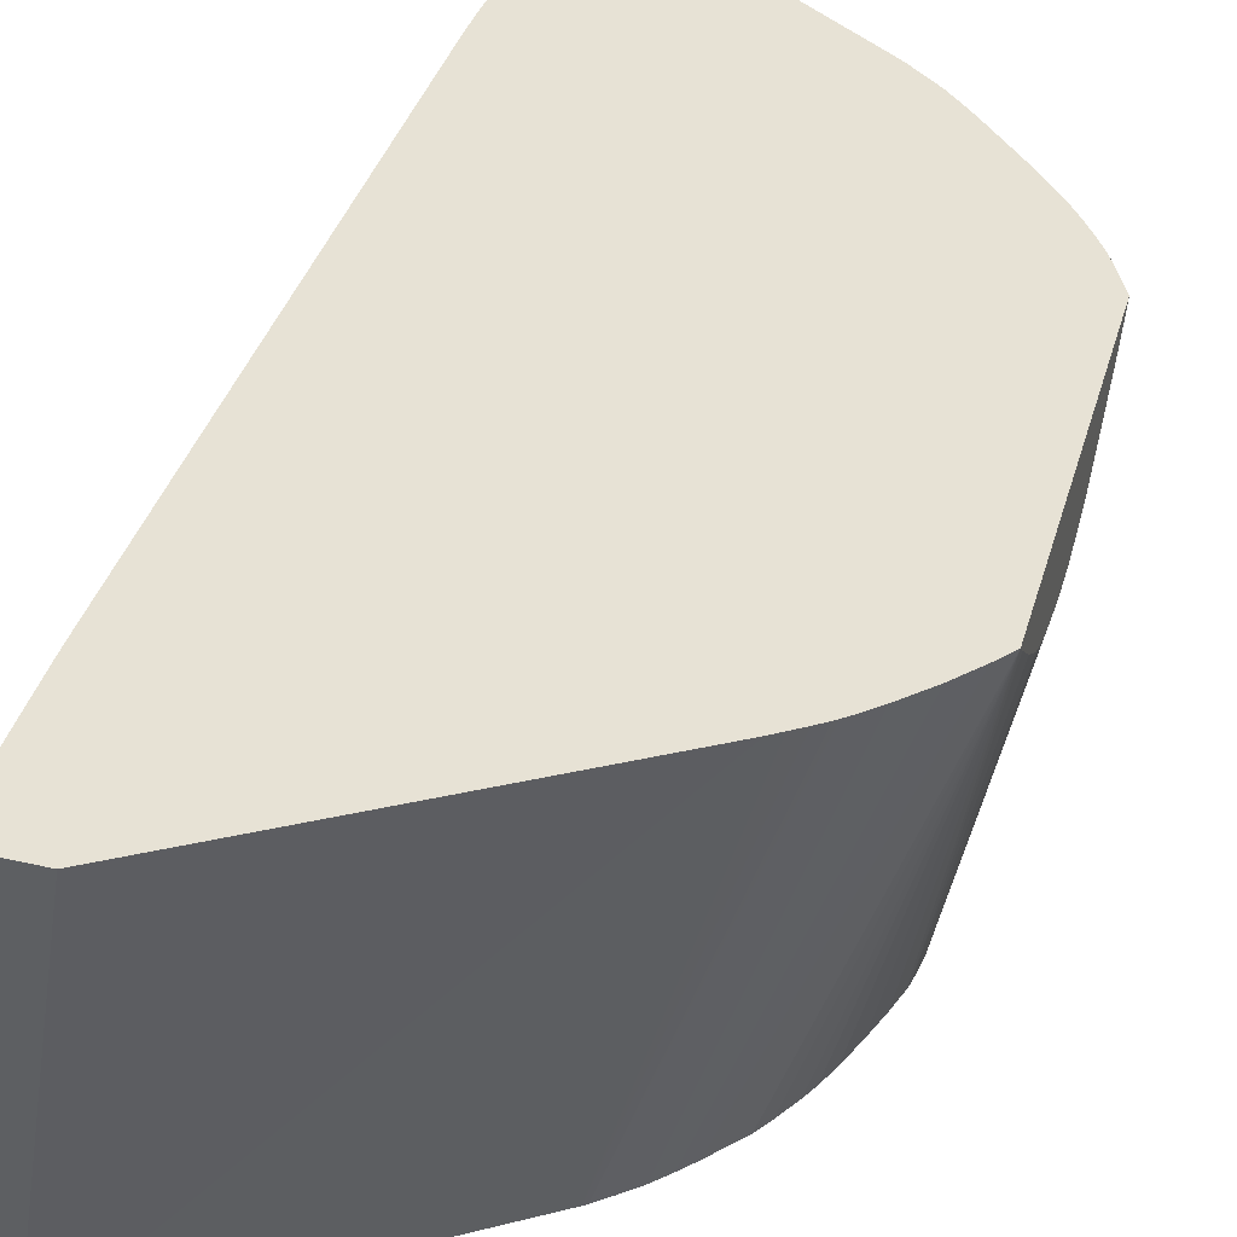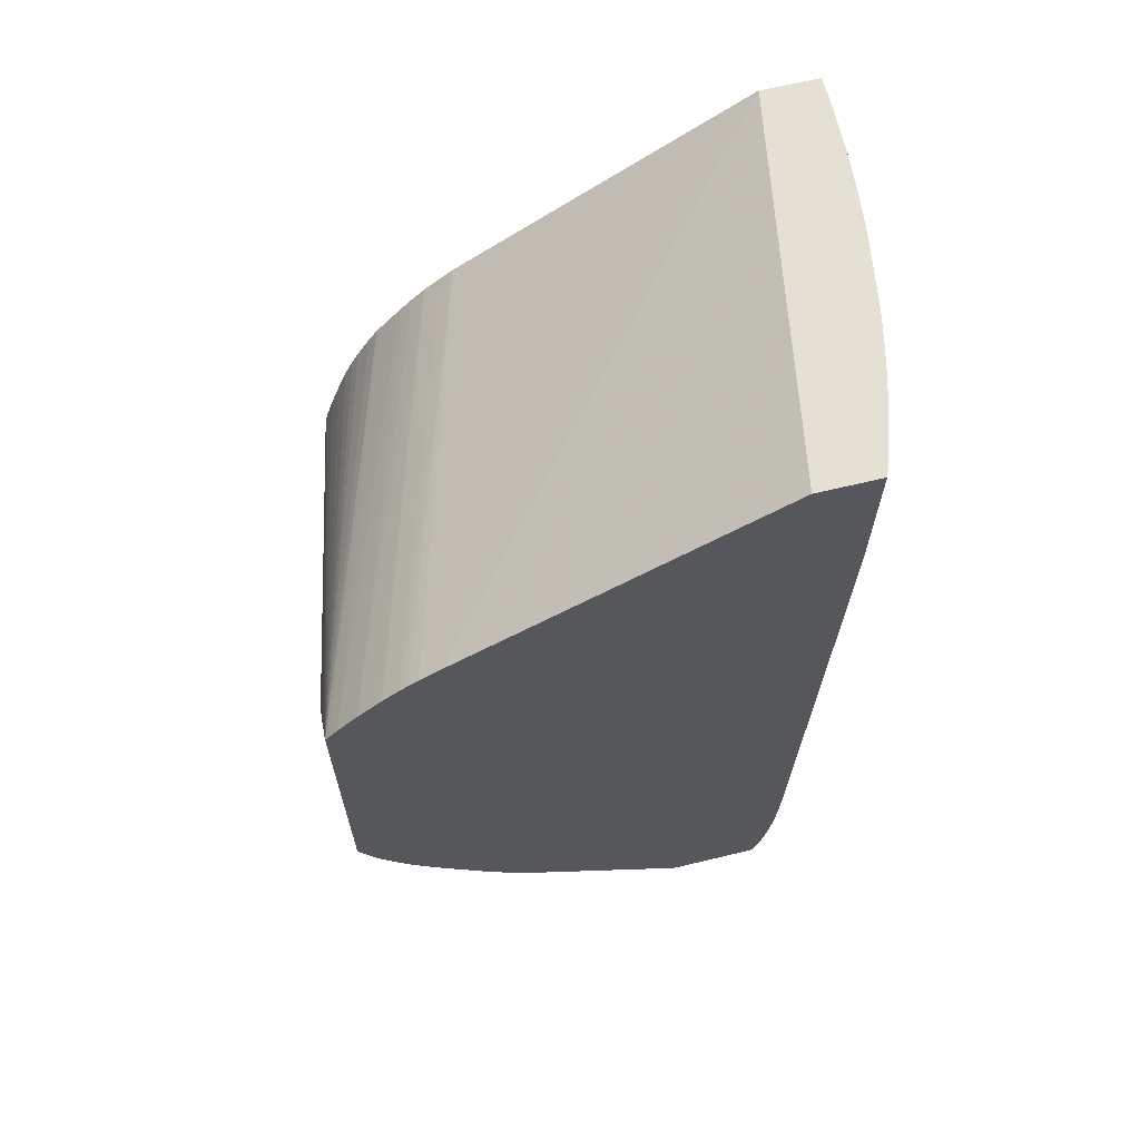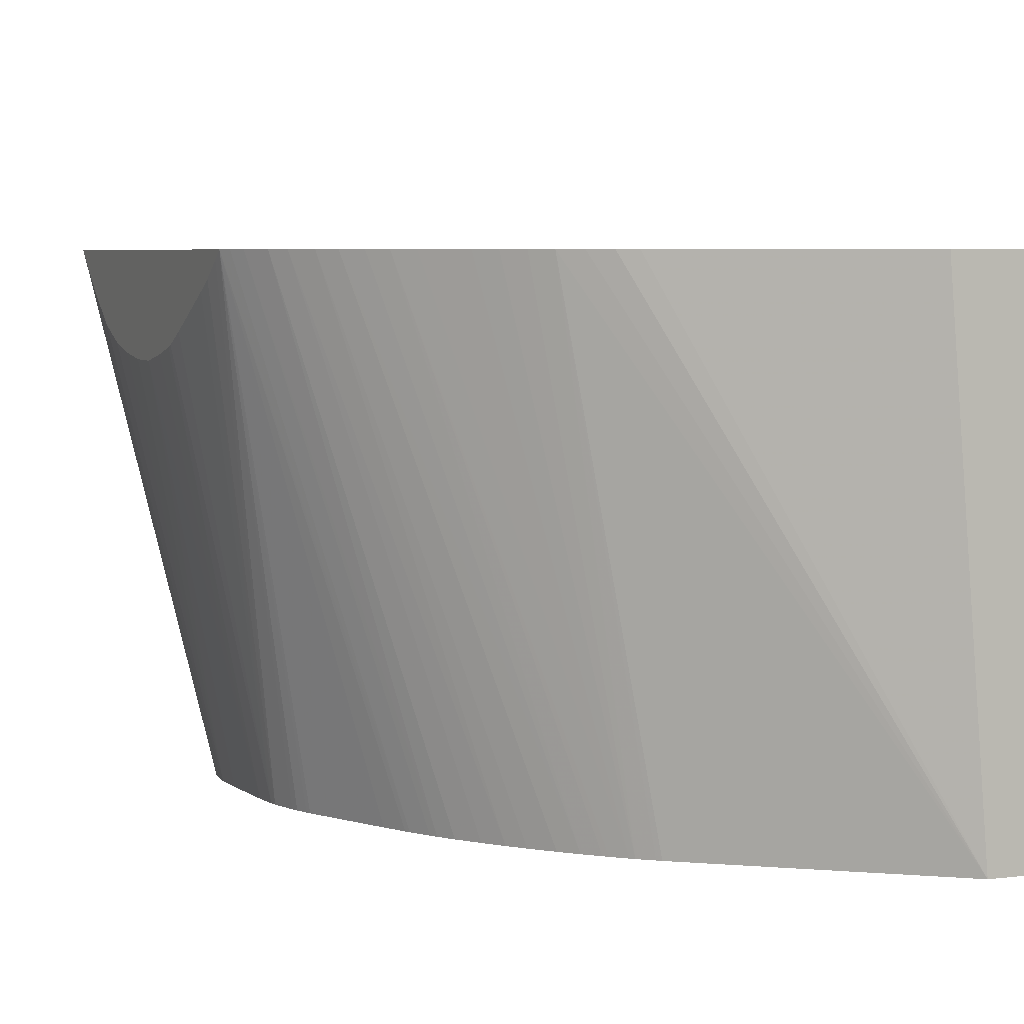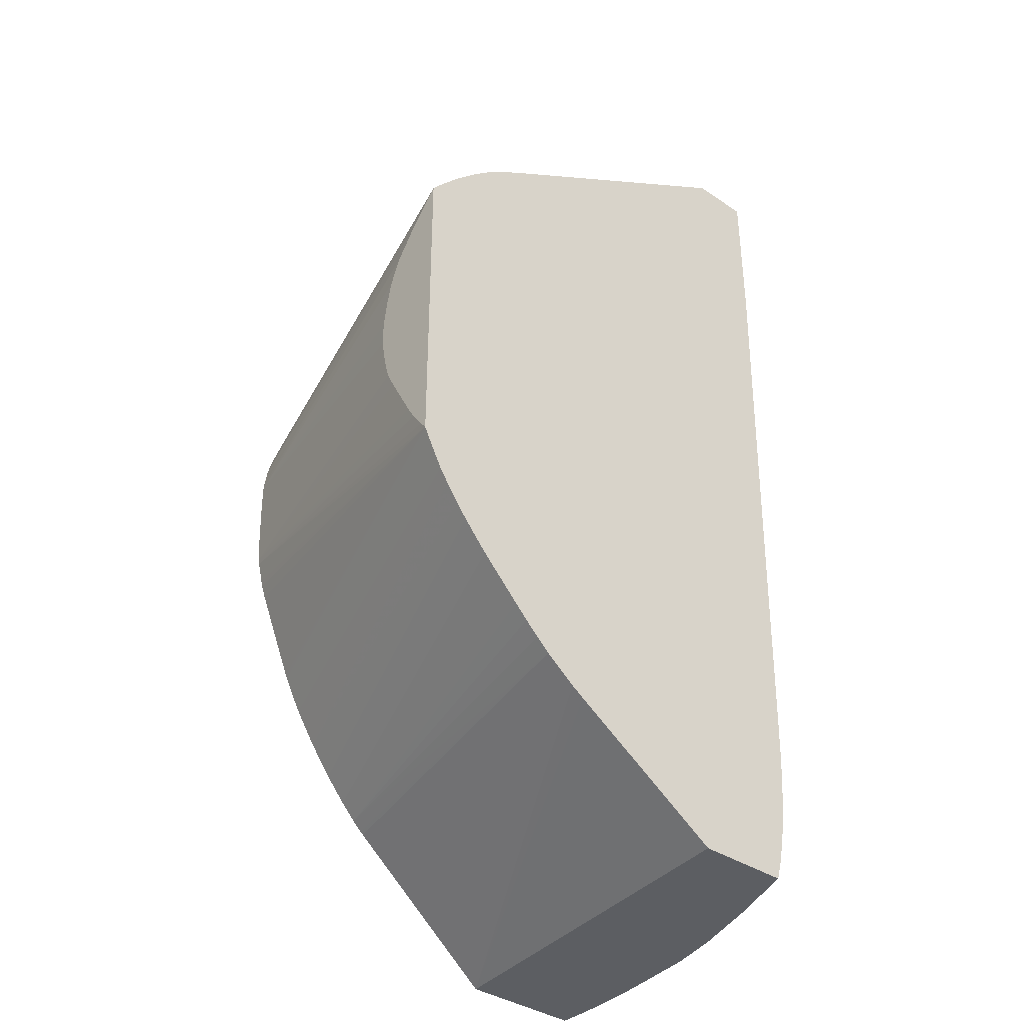
<metadata>
{"format":"obj","ext":"obj","renderer":"f3d","projection":"perspective","resolution":1024,"background":"white","views":[{"elev":40.3,"azim":15.9,"up":"+Y"},{"elev":65.4,"azim":166.4,"up":"+Z"},{"elev":4.9,"azim":156.6,"up":"+Y"},{"elev":-37.8,"azim":139.8,"up":"+Z"}]}
</metadata>
<code>
v -0.02933 0.01512 -0.007143
v -0.0295 0.01512 -0.006928
v -0.03503 -0.002028 -0.005795
v -0.03461 -0.002028 -0.00643
v -0.03407 -0.002028 -0.007343
v -0.03377 -0.002028 -0.007928
v -0.03339 -0.002028 -0.00877
v -0.03294 -0.002028 -0.009961
v -0.03254 -0.002028 -0.0111
v -0.03226 -0.002028 -0.012
v -0.02933 0.01507 -0.007185
v -0.02933 0.01512 -0.02186
v -0.02989 0.01512 -0.006442
v -0.03514 -0.002028 -0.005658
v -0.03219 -0.002028 -0.01228
v -0.02933 0.01473 -0.007509
v -0.02933 0.01481 -0.02146
v -0.0322 -0.002028 -0.01812
v -0.03243 -0.002028 -0.01906
v -0.0325 -0.002028 -0.01933
v -0.03265 -0.002028 -0.01976
v -0.03271 -0.002028 -0.01992
v -0.03395 -0.002028 -0.02296
v -0.03431 -0.002028 -0.0238
v -0.03438 -0.002028 -0.02396
v -0.02952 0.01512 -0.02227
v -0.03078 0.01512 -0.005454
v -0.03611 -0.002028 -0.004525
v -0.03566 -0.002028 -0.005048
v -0.03206 -0.002028 -0.01317
v -0.02933 0.01264 -0.009957
v -0.02933 0.01361 -0.008712
v -0.02933 0.01425 -0.0207
v -0.03217 -0.002028 -0.01784
v -0.02977 0.01512 -0.02277
v -0.03474 -0.002028 -0.02468
v -0.03157 0.01512 -0.004683
v -0.03723 -0.002028 -0.003346
v -0.03678 -0.002028 -0.003799
v -0.03665 -0.002028 -0.00394
v -0.03623 -0.002028 -0.004388
v -0.03203 -0.002028 -0.01345
v -0.02933 0.01212 -0.01111
v -0.02933 0.01387 -0.02006
v -0.02933 0.01263 -0.01778
v -0.02933 0.01221 -0.01695
v -0.0321 -0.002028 -0.01695
v -0.03486 -0.002028 -0.02493
v -0.03021 0.01512 -0.02363
v -0.03163 0.01512 -0.004625
v -0.03185 0.01512 -0.004405
v -0.03258 0.01512 -0.003766
v -0.03792 -0.002028 -0.002761
v -0.03204 -0.002028 -0.01434
v -0.02933 0.01165 -0.01461
v -0.02933 0.01166 -0.01345
v -0.02933 0.01168 -0.0133
v -0.02933 0.01183 -0.01228
v -0.02933 0.01184 -0.01226
v -0.02933 0.01214 -0.01674
v -0.02933 0.01188 -0.01578
v -0.03204 -0.002028 -0.01461
v -0.03519 -0.002028 -0.02551
v -0.03569 -0.002028 -0.0263
v -0.03059 0.01512 -0.02424
v -0.03282 0.01512 -0.003579
v -0.0385 -0.002028 -0.002284
v -0.03615 -0.002028 -0.02701
v -0.03114 0.01512 -0.02503
v -0.03296 0.01512 -0.003475
v -0.03866 -0.002028 -0.002176
v -0.0334 0.01512 -0.003164
v -0.03658 -0.002028 -0.02759
v -0.03161 0.01512 -0.02565
v -0.03716 -0.002028 -0.02837
v -0.03389 0.01512 -0.002836
v -0.05095 -0.002028 0.005874
v -0.03216 0.01512 -0.02631
v -0.03764 -0.002028 -0.02895
v -0.03433 0.01512 -0.00255
v -0.04809 0.01512 0.005874
v -0.05346 -0.002028 0.005874
v -0.03473 0.01512 -0.002301
v -0.03268 0.01512 -0.02692
v -0.03809 -0.002028 -0.02947
v -0.05087 0.01512 0.005874
v -0.05348 -0.001753 0.005874
v -0.05344 -0.002028 0.002646
v -0.03326 0.01512 -0.02753
v -0.03822 -0.002028 -0.02961
v -0.03864 -0.002028 -0.03006
v -0.05106 0.01461 0.005874
v -0.05085 0.01512 -0.0005868
v -0.05349 -0.0005829 0.005874
v -0.05349 -0.0005829 0.00409
v -0.05348 -0.0005829 0.00292
v -0.05346 -0.001753 0.00292
v -0.05302 -0.001753 -0.03098
v -0.05299 -0.002028 -0.03098
v -0.03439 0.01512 -0.02873
v -0.03877 -0.002028 -0.0302
v -0.05121 0.01417 0.005874
v -0.05104 0.01461 -0.0005868
v -0.05155 0.01316 -0.0005868
v -0.05084 0.01512 -0.001251
v -0.05102 0.01461 -0.001757
v -0.05343 0.001755 0.005874
v -0.05344 0.001755 0.00175
v -0.05346 0.0005851 0.00175
v -0.05346 0.0005851 0.0005834
v -0.0534 0.0005851 -0.005264
v -0.05317 -0.0005829 -0.02396
v -0.05307 -0.0005829 -0.03098
v -0.05302 -0.0005829 -0.03215
v -0.05297 -0.001753 -0.03215
v -0.05298 -0.002028 -0.03125
v -0.03496 0.01512 -0.02933
v -0.03556 0.01512 -0.02992
v -0.03921 -0.002028 -0.03061
v -0.03615 0.01512 -0.03047
v -0.05135 0.01372 0.005874
v -0.05134 0.0137 -0.002923
v -0.0518 0.01227 -0.001757
v -0.05182 0.01227 -0.0005868
v -0.0515 0.01303 -0.00643
v -0.05083 0.01512 -0.001757
v -0.05021 0.01504 -0.02864
v -0.05339 0.002369 0.005874
v -0.05338 0.002923 0.00175
v -0.05339 0.001755 -0.005264
v -0.05317 0.0005851 -0.02513
v -0.05314 0.0005851 -0.02747
v -0.05311 0.0005851 -0.02864
v -0.05306 0.001755 -0.02981
v -0.053 0.0005851 -0.03215
v -0.05287 0.0005851 -0.03332
v -0.05288 -0.0005829 -0.03332
v -0.05285 -0.001753 -0.03332
v -0.05284 -0.002028 -0.03332
v -0.05293 -0.002028 -0.03242
v -0.05294 -0.002028 -0.03215
v -0.03935 -0.002028 -0.03073
v -0.03681 0.01512 -0.031
v -0.0464 -0.002028 -0.03652
v -0.05177 0.01227 0.005874
v -0.05205 0.01111 -0.005264
v -0.05207 0.01111 -0.004093
v -0.05255 0.00911 0.0005834
v -0.05209 0.01111 0.005874
v -0.05193 0.01172 0.005874
v -0.05077 0.01344 -0.02981
v -0.05117 0.01227 -0.02981
v -0.05139 0.01154 -0.03098
v -0.05156 0.01095 -0.03098
v -0.05018 0.01512 -0.02864
v -0.05015 0.01512 -0.02981
v -0.0502 0.015 -0.02981
v -0.0504 0.01436 -0.03098
v -0.05335 0.002923 0.005874
v -0.0533 0.003537 0.005874
v -0.05325 0.004092 0.005874
v -0.05327 0.004092 0.00175
v -0.05312 0.005262 -0.00643
v -0.05323 0.004092 -0.00643
v -0.05332 0.002923 -0.005264
v -0.0531 0.001755 -0.02864
v -0.05296 0.002923 -0.02981
v -0.05267 0.005113 -0.03215
v -0.05294 0.001755 -0.03215
v -0.05284 0.001755 -0.03332
v -0.05268 0.001755 -0.03435
v -0.05258 0.001755 -0.03493
v -0.0527 -0.0005829 -0.03437
v -0.05269 -0.001753 -0.0343
v -0.05269 -0.002028 -0.03428
v -0.05281 -0.002028 -0.03353
v -0.03747 0.01512 -0.03152
v -0.05205 -0.002028 -0.03652
v -0.04497 0.01512 -0.03652
v -0.03803 0.01512 -0.03191
v -0.05233 0.009936 -0.005264
v -0.05182 0.009936 -0.03098
v -0.05267 0.008526 0.0005834
v -0.05254 0.009019 0.005874
v -0.05235 0.009936 0.005874
v -0.05074 0.01344 -0.03098
v -0.05114 0.01227 -0.03098
v -0.05135 0.01142 -0.03215
v -0.05153 0.01084 -0.03215
v -0.0501 0.01512 -0.03098
v -0.05037 0.01427 -0.03215
v -0.05318 0.004707 0.005874
v -0.05312 0.005262 0.005874
v -0.05313 0.005262 0.00175
v -0.05282 0.007598 0.0005834
v -0.05296 0.00643 -0.00643
v -0.05294 0.00643 -0.0076
v -0.05268 0.005366 -0.03095
v -0.0526 0.005824 -0.03132
v -0.05258 0.005698 -0.03215
v -0.05238 0.00643 -0.03332
v -0.05264 0.00489 -0.03295
v -0.05267 0.002684 -0.03425
v -0.05258 -0.0005829 -0.03495
v -0.05234 0.002923 -0.03565
v -0.05239 0.001755 -0.03565
v -0.05241 -0.0005829 -0.03565
v -0.05257 -0.001753 -0.03489
v -0.05256 -0.002028 -0.03487
v -0.05207 -0.001753 -0.03652
v -0.05235 -0.002028 -0.03565
v -0.04921 0.01512 -0.03652
v -0.0526 0.008167 -0.00994
v -0.05252 0.008852 -0.00643
v -0.0521 0.008766 -0.03098
v -0.05175 0.009936 -0.03215
v -0.05265 0.008434 0.005874
v -0.05067 0.01344 -0.03215
v -0.05095 0.01227 -0.03332
v -0.05132 0.01107 -0.03342
v -0.05148 0.01066 -0.0331
v -0.0516 0.01005 -0.03342
v -0.05001 0.01512 -0.03215
v -0.04994 0.01512 -0.03284
v -0.04988 0.01512 -0.03337
v -0.05032 0.01414 -0.03308
v -0.05303 0.005875 0.005874
v -0.05278 0.007598 0.005874
v -0.05271 0.008049 0.005874
v -0.05232 0.007598 -0.03098
v -0.05226 0.007598 -0.03215
v -0.05217 0.007598 -0.03332
v -0.05226 0.00643 -0.03448
v -0.05239 0.005262 -0.03448
v -0.05214 0.005262 -0.03565
v -0.05204 0.002923 -0.03652
v -0.05209 0.002058 -0.03652
v -0.0521 0.001755 -0.03652
v -0.05213 0.0008905 -0.03652
v -0.05236 -0.001753 -0.03565
v -0.05213 0.0005851 -0.03652
v -0.05213 -0.0005829 -0.03652
v -0.05035 0.01183 -0.03652
v -0.05037 0.01189 -0.03644
v -0.05089 0.01111 -0.03565
v -0.04965 0.01461 -0.03565
v -0.04946 0.01512 -0.03565
v -0.05202 0.008766 -0.03215
v -0.05192 0.008766 -0.03332
v -0.05049 0.01355 -0.03341
v -0.05076 0.01227 -0.03448
v -0.05116 0.01111 -0.03448
v -0.05143 0.01051 -0.03388
v -0.0518 0.008766 -0.03448
v -0.0497 0.01512 -0.03453
v -0.05026 0.01401 -0.03386
v -0.05205 0.007598 -0.03448
v -0.05204 0.00643 -0.03565
v -0.05172 0.00643 -0.03652
v -0.05038 0.0117 -0.03652
v -0.05138 0.009071 -0.03604
v -0.05148 0.009501 -0.03526
v -0.04991 0.01461 -0.03448
v -0.05155 0.009748 -0.03448
v -0.05157 0.008716 -0.03565
v -0.05146 0.008293 -0.03628
v -0.05158 0.007162 -0.03652
v -0.05091 0.009929 -0.03652
v -0.05122 0.008826 -0.03652
v -0.0513 0.008516 -0.03652
f 144 270 269
f 144 269 268
f 144 268 260
f 144 260 243
f 144 243 212
f 144 212 179
f 144 180 177
f 146 181 147
f 146 154 182
f 146 182 181
f 147 181 148
f 144 267 270
f 144 179 180
f 144 259 267
f 137 173 174
f 144 237 236
f 144 238 237
f 144 239 238
f 144 241 239
f 144 242 241
f 144 210 242
f 144 178 210
f 143 144 177
f 138 176 139
f 137 176 138
f 137 175 176
f 137 174 175
f 136 173 137
f 148 183 184
f 144 236 259
f 148 184 185
f 168 202 169
f 148 181 183
f 168 198 199
f 136 172 173
f 168 201 202
f 168 200 201
f 168 199 200
f 167 198 168
f 164 166 165
f 163 166 164
f 163 167 166
f 163 198 167
f 163 197 198
f 163 196 197
f 163 195 196
f 163 194 195
f 148 185 149
f 162 194 163
f 162 192 193
f 161 192 162
f 158 191 186
f 158 190 191
f 156 158 157
f 156 190 158
f 154 189 182
f 153 189 154
f 153 188 189
f 153 187 188
f 152 187 153
f 151 187 152
f 151 186 187
f 151 158 186
f 162 193 194
f 266 270 267
f 125 127 151
f 136 170 171
f 123 146 147
f 123 125 146
f 122 127 125
f 121 124 145
f 120 144 143
f 120 142 144
f 119 142 120
f 115 140 141
f 115 141 116
f 114 140 115
f 114 139 140
f 114 138 139
f 114 137 138
f 114 136 137
f 123 147 124
f 114 135 136
f 113 135 114
f 113 134 135
f 113 133 134
f 112 132 113
f 112 131 132
f 111 131 112
f 111 130 131
f 110 130 111
f 109 130 110
f 108 130 109
f 108 129 130
f 107 129 108
f 107 128 129
f 106 127 122
f 113 132 133
f 136 171 172
f 124 147 148
f 124 149 150
f 135 170 136
f 135 169 170
f 134 169 135
f 134 168 169
f 134 167 168
f 134 166 167
f 133 166 134
f 132 166 133
f 131 166 132
f 130 166 131
f 130 165 166
f 129 165 130
f 129 164 165
f 129 163 164
f 124 148 149
f 129 162 163
f 129 160 161
f 129 159 160
f 128 159 129
f 127 158 151
f 127 157 158
f 127 156 157
f 127 155 156
f 126 155 127
f 125 154 146
f 125 153 154
f 125 152 153
f 125 151 152
f 169 202 170
f 124 150 145
f 129 161 162
f 170 202 203
f 189 221 222
f 171 203 172
f 233 257 258
f 232 254 257
f 232 249 254
f 232 248 249
f 231 248 232
f 226 256 250
f 225 256 226
f 225 255 256
f 222 254 249
f 222 253 254
f 221 253 222
f 220 253 221
f 219 253 220
f 219 252 253
f 219 251 252
f 219 250 251
f 218 250 219
f 218 226 250
f 216 222 249
f 216 249 248
f 215 231 230
f 215 248 231
f 215 216 248
f 213 215 230
f 212 246 247
f 212 245 246
f 212 244 245
f 212 243 244
f 210 240 242
f 233 258 234
f 234 258 235
f 235 258 259
f 235 259 236
f 106 126 127
f 261 270 266
f 261 269 270
f 261 268 269
f 261 265 262
f 260 268 261
f 259 266 267
f 258 266 259
f 258 261 266
f 258 265 261
f 257 265 258
f 255 263 256
f 254 265 257
f 254 262 265
f 210 211 240
f 254 264 262
f 253 262 264
f 252 262 253
f 251 256 263
f 250 256 251
f 247 263 255
f 246 263 247
f 246 251 263
f 245 261 262
f 245 251 246
f 245 252 251
f 245 262 252
f 244 261 245
f 244 260 261
f 243 260 244
f 253 264 254
f 209 240 211
f 208 240 209
f 207 242 240
f 190 223 191
f 189 222 216
f 188 221 189
f 188 220 221
f 188 219 220
f 188 218 219
f 187 218 188
f 186 218 187
f 186 191 218
f 183 196 195
f 183 213 196
f 183 214 213
f 183 217 184
f 183 195 217
f 191 223 224
f 182 216 215
f 181 215 213
f 181 182 215
f 181 214 183
f 181 213 214
f 178 211 210
f 175 208 209
f 175 204 208
f 174 204 175
f 173 204 174
f 172 207 204
f 172 206 207
f 172 205 206
f 172 203 205
f 172 204 173
f 182 189 216
f 170 203 171
f 191 224 225
f 191 226 218
f 207 241 242
f 207 239 241
f 207 240 208
f 206 239 207
f 206 238 239
f 206 237 238
f 205 237 206
f 205 236 237
f 205 235 236
f 204 207 208
f 203 235 205
f 203 234 235
f 202 234 203
f 202 233 234
f 191 225 226
f 201 233 202
f 201 232 257
f 201 231 232
f 200 231 201
f 200 230 231
f 199 230 200
f 197 199 198
f 197 230 199
f 197 213 230
f 196 213 197
f 195 229 217
f 195 228 229
f 195 227 228
f 193 195 194
f 193 227 195
f 201 257 233
f 105 126 106
f 77 86 92
f 104 122 125
f 3 142 119
f 3 144 142
f 3 178 144
f 3 211 178
f 3 209 211
f 3 175 209
f 3 176 175
f 3 139 176
f 3 140 139
f 3 141 140
f 3 116 141
f 3 99 116
f 3 88 99
f 3 82 88
f 3 77 82
f 3 71 77
f 3 67 71
f 3 53 67
f 3 38 53
f 3 39 38
f 3 40 39
f 3 41 40
f 3 28 41
f 3 29 28
f 3 14 29
f 2 13 3
f 1 13 2
f 1 27 13
f 1 37 27
f 3 119 101
f 3 101 91
f 3 91 90
f 3 90 85
f 3 5 4
f 3 6 5
f 3 7 6
f 3 8 7
f 3 9 8
f 3 10 9
f 3 15 10
f 3 30 15
f 3 42 30
f 3 54 42
f 3 62 54
f 3 47 62
f 3 34 47
f 3 18 34
f 1 50 37
f 3 19 18
f 3 21 20
f 3 22 21
f 3 23 22
f 3 24 23
f 3 25 24
f 3 36 25
f 3 48 36
f 3 63 48
f 3 64 63
f 3 68 64
f 3 73 68
f 3 75 73
f 3 79 75
f 3 85 79
f 3 20 19
f 3 13 14
f 1 51 50
f 1 66 52
f 1 35 49
f 1 26 35
f 1 12 26
f 1 17 12
f 1 33 17
f 1 44 33
f 1 45 44
f 104 125 123
f 1 60 46
f 1 61 60
f 1 55 61
f 1 56 55
f 1 57 56
f 1 58 57
f 1 59 58
f 1 43 59
f 1 31 43
f 1 32 31
f 1 16 32
f 1 11 16
f 1 10 11
f 1 9 10
f 1 8 9
f 1 7 8
f 1 6 7
f 1 5 6
f 1 4 5
f 1 3 4
f 1 2 3
f 1 49 65
f 1 65 69
f 1 69 74
f 1 74 78
f 1 70 66
f 1 72 70
f 1 76 72
f 1 80 76
f 1 83 80
f 1 81 83
f 1 86 81
f 1 93 86
f 1 105 93
f 1 126 105
f 1 155 126
f 1 156 155
f 1 190 156
f 1 223 190
f 1 52 51
f 1 224 223
f 1 255 225
f 1 247 255
f 1 212 247
f 1 179 212
f 1 180 179
f 1 177 180
f 1 143 177
f 1 120 143
f 1 118 120
f 1 117 118
f 1 100 117
f 1 89 100
f 1 84 89
f 1 78 84
f 1 225 224
f 10 15 11
f 1 46 45
f 12 17 18
f 87 95 96
f 87 94 95
f 86 93 92
f 84 91 89
f 84 90 91
f 84 85 90
f 82 87 88
f 79 85 84
f 78 79 84
f 77 83 81
f 77 80 83
f 77 87 82
f 77 94 87
f 77 107 94
f 77 128 107
f 77 159 128
f 77 160 159
f 77 161 160
f 77 192 161
f 77 193 192
f 77 227 193
f 77 228 227
f 77 229 228
f 77 217 229
f 77 184 217
f 77 185 184
f 77 149 185
f 77 150 149
f 77 145 150
f 87 96 97
f 87 97 88
f 88 97 98
f 88 98 99
f 11 15 16
f 104 124 121
f 104 123 124
f 103 122 104
f 103 106 122
f 102 104 121
f 101 120 118
f 101 119 120
f 101 118 117
f 100 101 117
f 98 116 99
f 98 114 115
f 98 113 114
f 98 112 113
f 77 121 145
f 97 112 98
f 96 111 112
f 96 110 111
f 96 109 110
f 95 109 96
f 95 108 109
f 95 107 108
f 94 107 95
f 93 106 103
f 93 105 106
f 92 104 102
f 92 103 104
f 92 93 103
f 91 101 100
f 89 91 100
f 96 112 97
f 77 102 121
f 98 115 116
f 77 81 86
f 35 36 48
f 34 44 45
f 34 46 47
f 34 45 46
f 33 44 34
f 31 42 43
f 30 42 31
f 27 41 28
f 27 40 41
f 27 39 40
f 27 38 39
f 27 37 38
f 25 36 35
f 25 35 26
f 35 48 49
f 18 33 34
f 15 32 16
f 15 31 32
f 15 30 31
f 13 29 14
f 13 28 29
f 13 27 28
f 12 25 26
f 12 23 24
f 12 22 23
f 12 21 22
f 12 20 21
f 12 19 20
f 77 92 102
f 12 18 19
f 17 33 18
f 37 50 38
f 12 24 25
f 38 51 52
f 74 79 78
f 38 50 51
f 76 80 77
f 74 75 79
f 71 76 77
f 69 75 74
f 69 73 75
f 68 73 69
f 67 72 71
f 67 70 72
f 66 70 67
f 65 68 69
f 64 68 65
f 54 62 55
f 52 67 53
f 71 72 76
f 49 64 65
f 38 52 53
f 42 54 55
f 52 66 67
f 42 56 57
f 42 57 58
f 42 58 59
f 42 59 43
f 42 55 56
f 46 60 47
f 49 63 64
f 47 55 62
f 48 63 49
f 47 60 61
f 47 61 55

</code>
